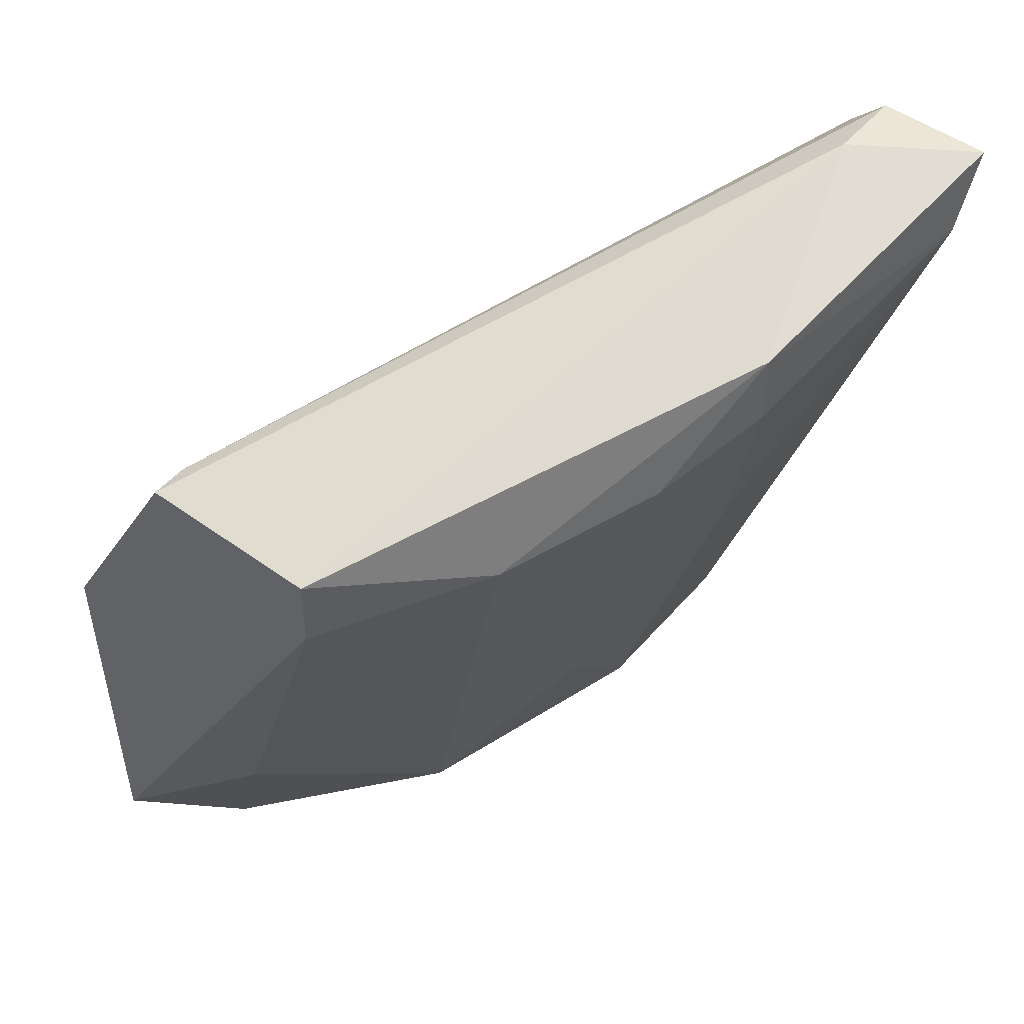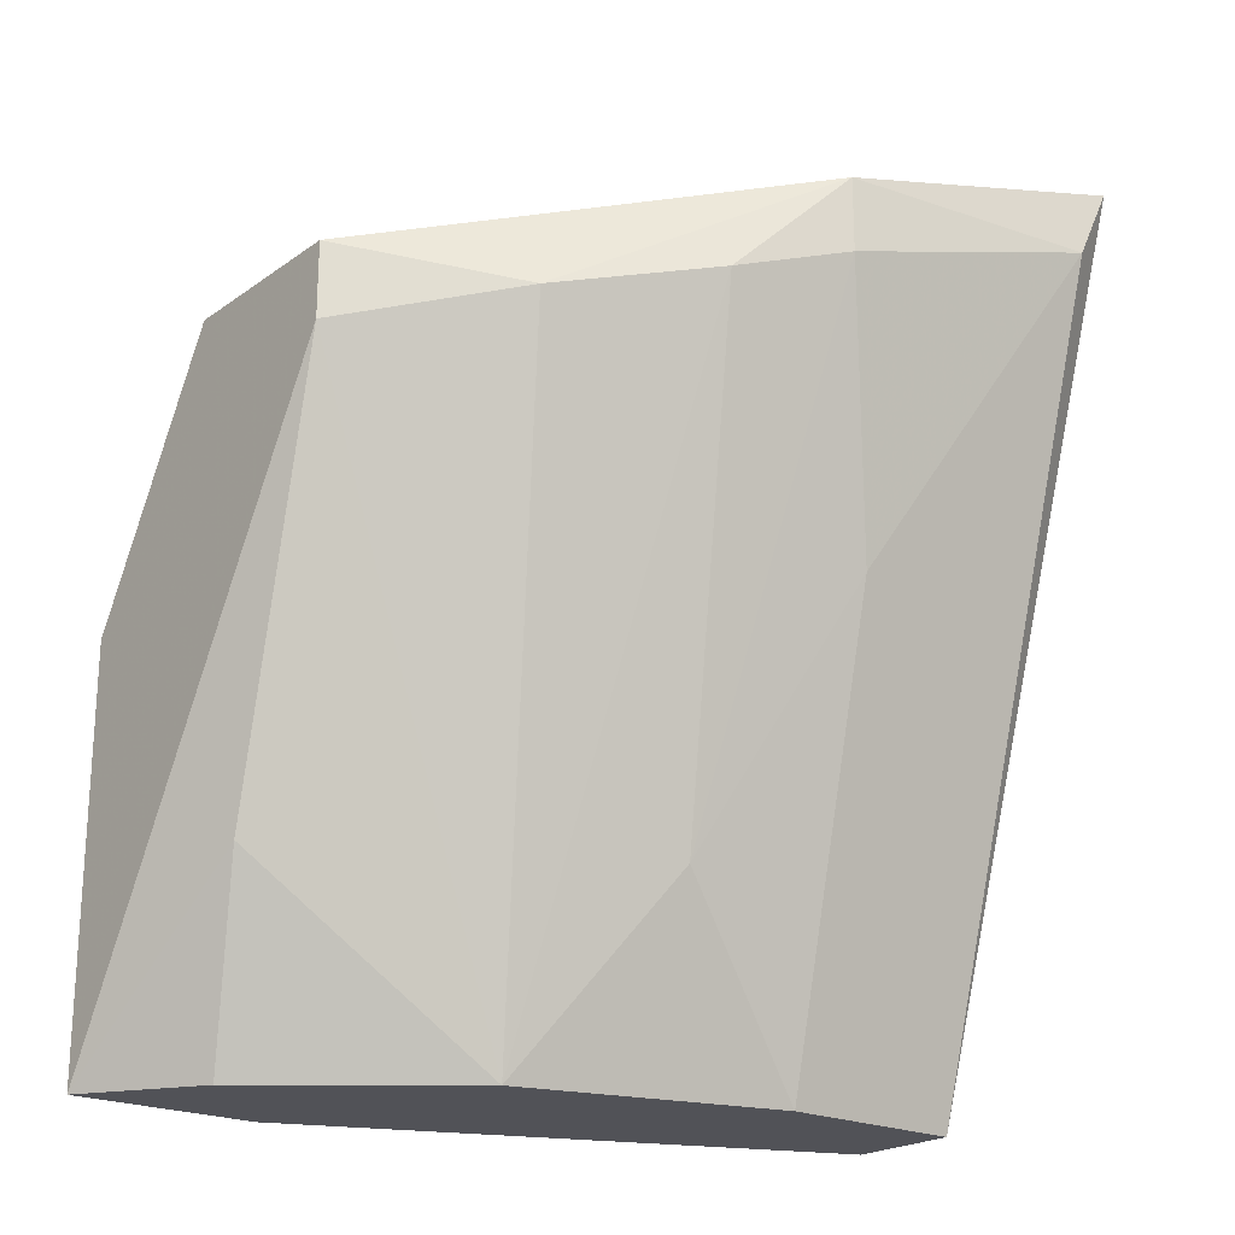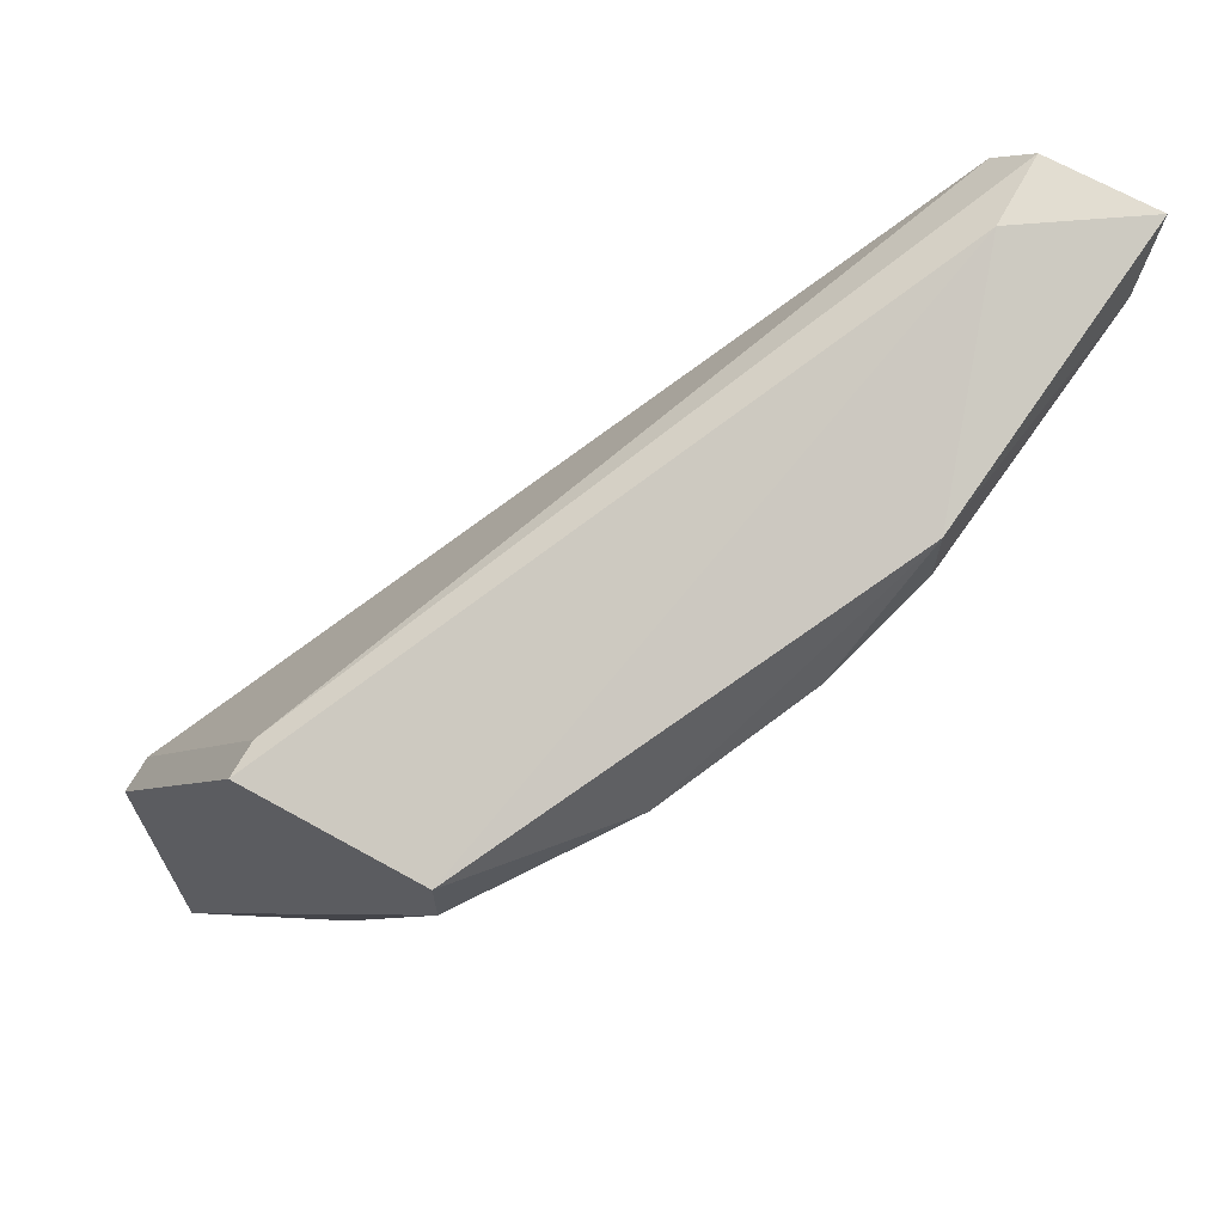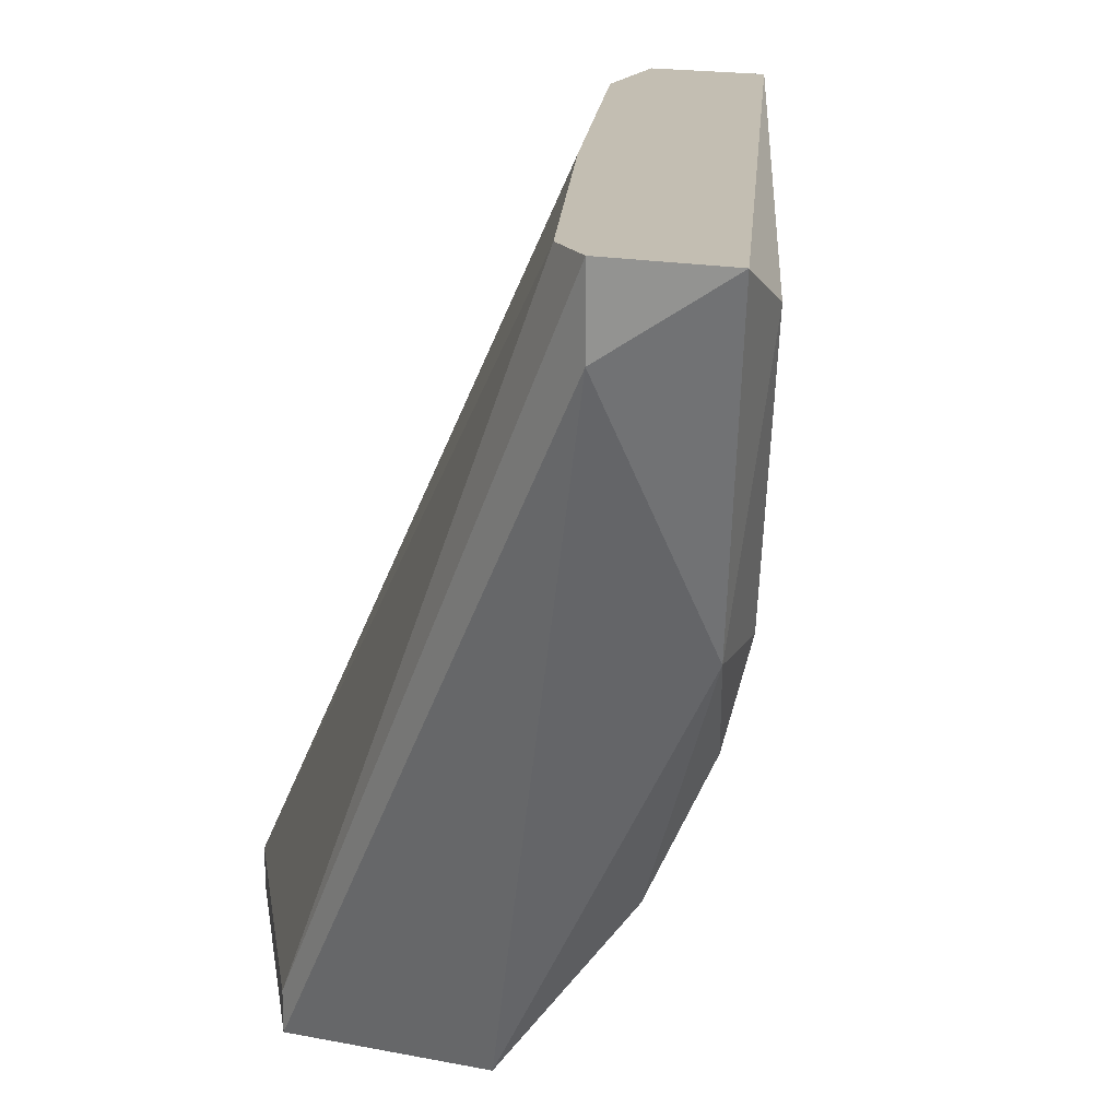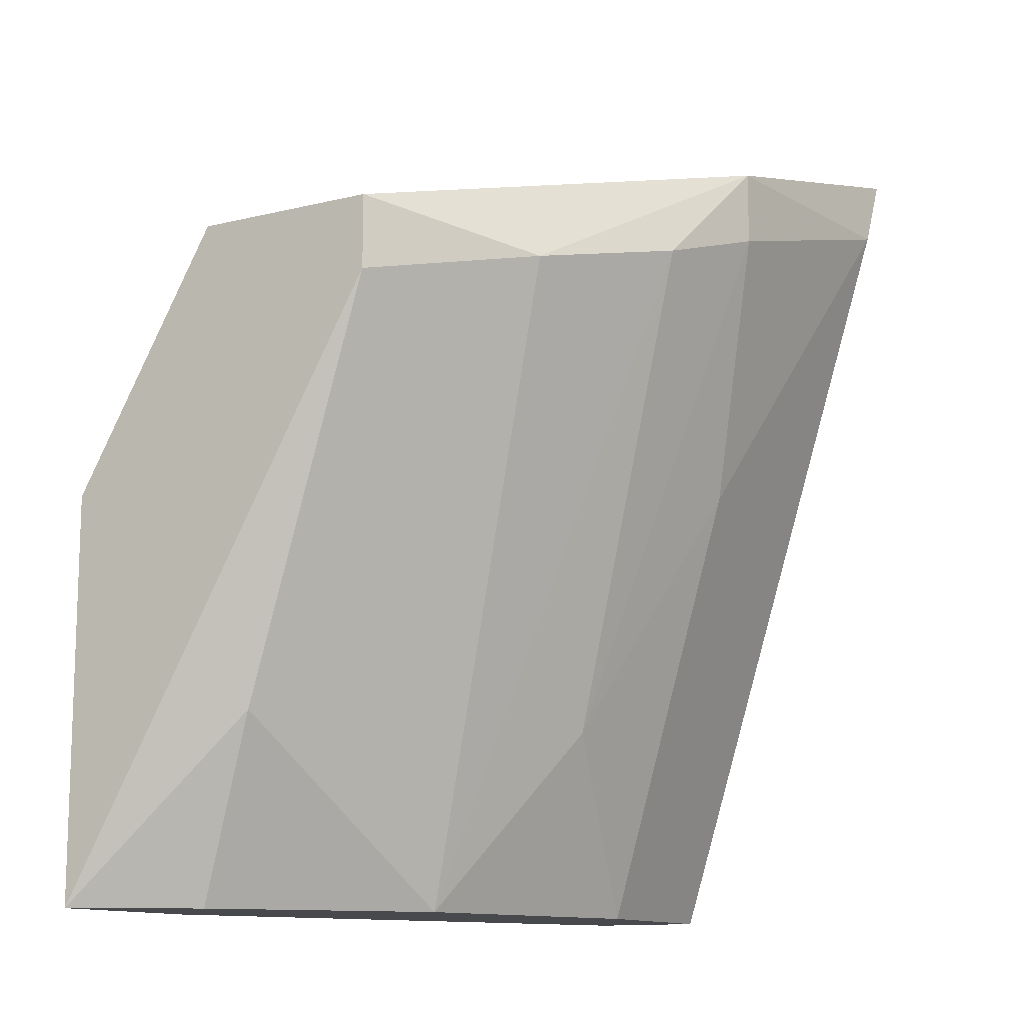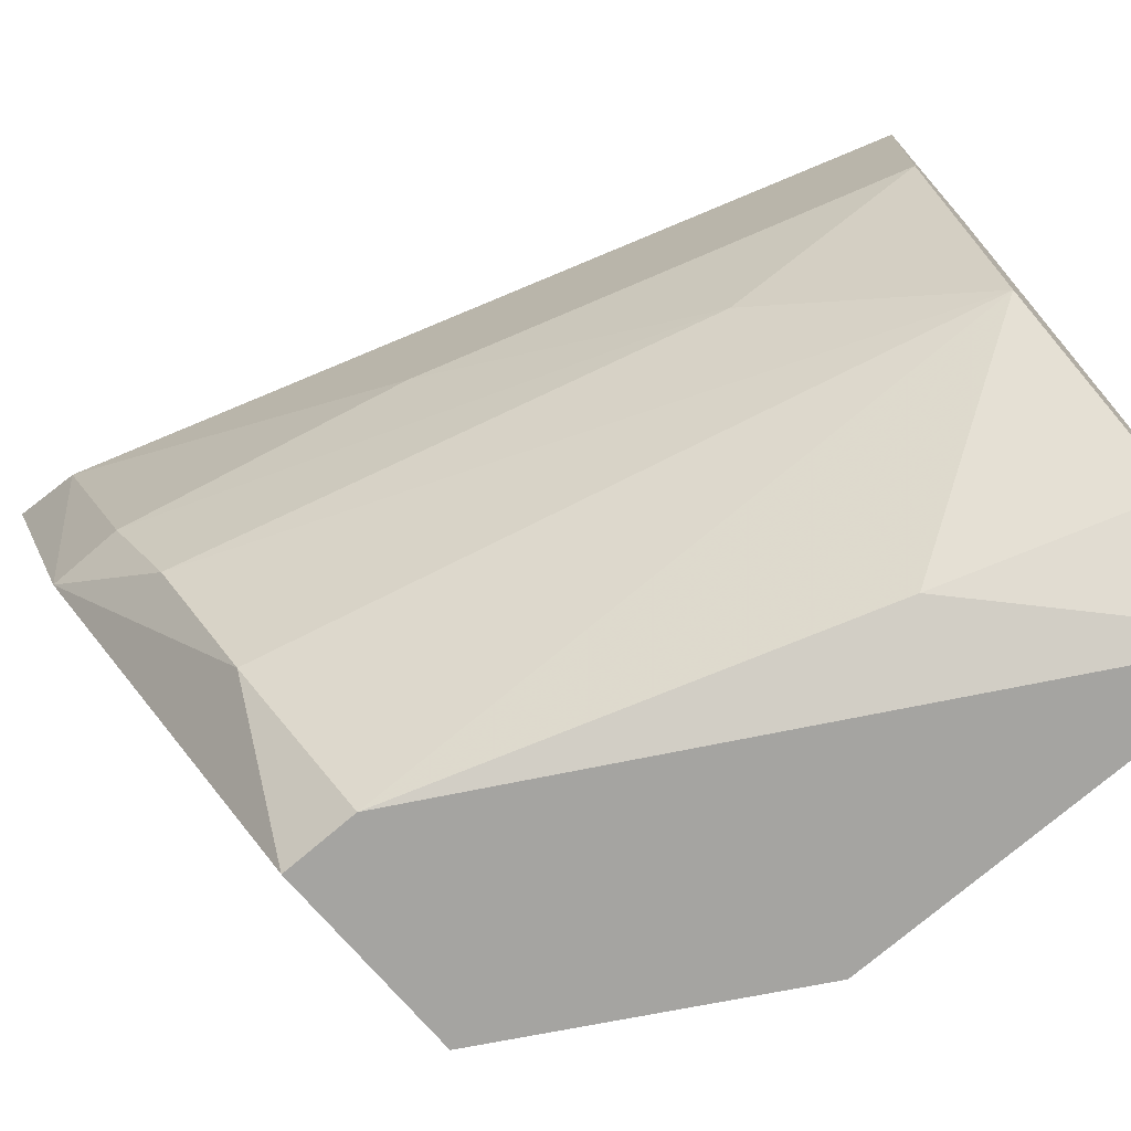
<metadata>
{"format":"obj","ext":"obj","renderer":"f3d","projection":"perspective","resolution":1024,"background":"white","views":[{"elev":49.5,"azim":-141.2,"up":"+Y"},{"elev":-21.6,"azim":-129.2,"up":"+Y"},{"elev":68.5,"azim":-150.9,"up":"+Y"},{"elev":17.4,"azim":-158.6,"up":"+Z"},{"elev":-12.3,"azim":-150.3,"up":"+Y"},{"elev":-73.4,"azim":-49.2,"up":"+Z"}]}
</metadata>
<code>
v -0.02247 0.03154 0.01519
v -0.02247 0.03154 0.01291
v -0.02247 0.01903 0.008361
v -0.01338 0.01107 -0.00528
v -0.01792 0.02017 0.01519
v -0.01792 0.005387 0.01519
v -0.01792 0.005387 0.009497
v -0.01792 0.02585 -0.006418
v -0.01792 0.02358 -0.006418
v -0.02588 0.03154 0.01519
v -0.02588 0.02926 0.01405
v -0.02361 0.02585 0.002679
v -0.01565 0.005387 0.001542
v -0.01452 0.005387 0.01519
v -0.01452 0.0088 0.01519
v -0.01906 0.01107 0.00495
v -0.01111 0.005387 -0.004142
v -0.02133 0.0304 0.01519
v -0.02133 0.02471 -0.001869
v -0.007693 0.0179 -0.00528
v -0.007693 0.0179 -0.006418
v -0.007693 0.005387 -0.000732
v -0.007693 0.005387 -0.006418
v -0.007693 0.007663 -0.000732
v -0.01224 0.02585 -0.00528
v -0.01224 0.02585 -0.006418
v -0.02474 0.02926 0.006088
v -0.02474 0.02699 0.006088
f 16 3 28
f 17 14 6
f 14 1 6
f 1 2 10
f 6 1 10
f 17 6 13
f 14 17 23
f 23 8 26
f 2 1 26
f 8 2 26
f 1 14 5
f 14 23 22
f 23 20 22
f 20 5 15
f 5 14 15
f 14 22 15
f 8 23 9
f 1 5 18
f 5 20 18
f 13 6 7
f 3 7 11
f 6 10 11
f 7 6 11
f 2 8 27
f 10 2 27
f 11 10 27
f 13 12 19
f 8 9 19
f 9 13 19
f 12 27 19
f 27 8 19
f 17 13 4
f 23 17 4
f 13 9 4
f 9 23 4
f 22 20 24
f 20 15 24
f 15 22 24
f 20 23 21
f 23 26 21
f 26 20 21
f 26 1 25
f 20 26 25
f 1 18 25
f 18 20 25
f 12 13 16
f 13 7 16
f 7 3 16
f 3 11 28
f 27 12 28
f 11 27 28
f 12 16 28

</code>
